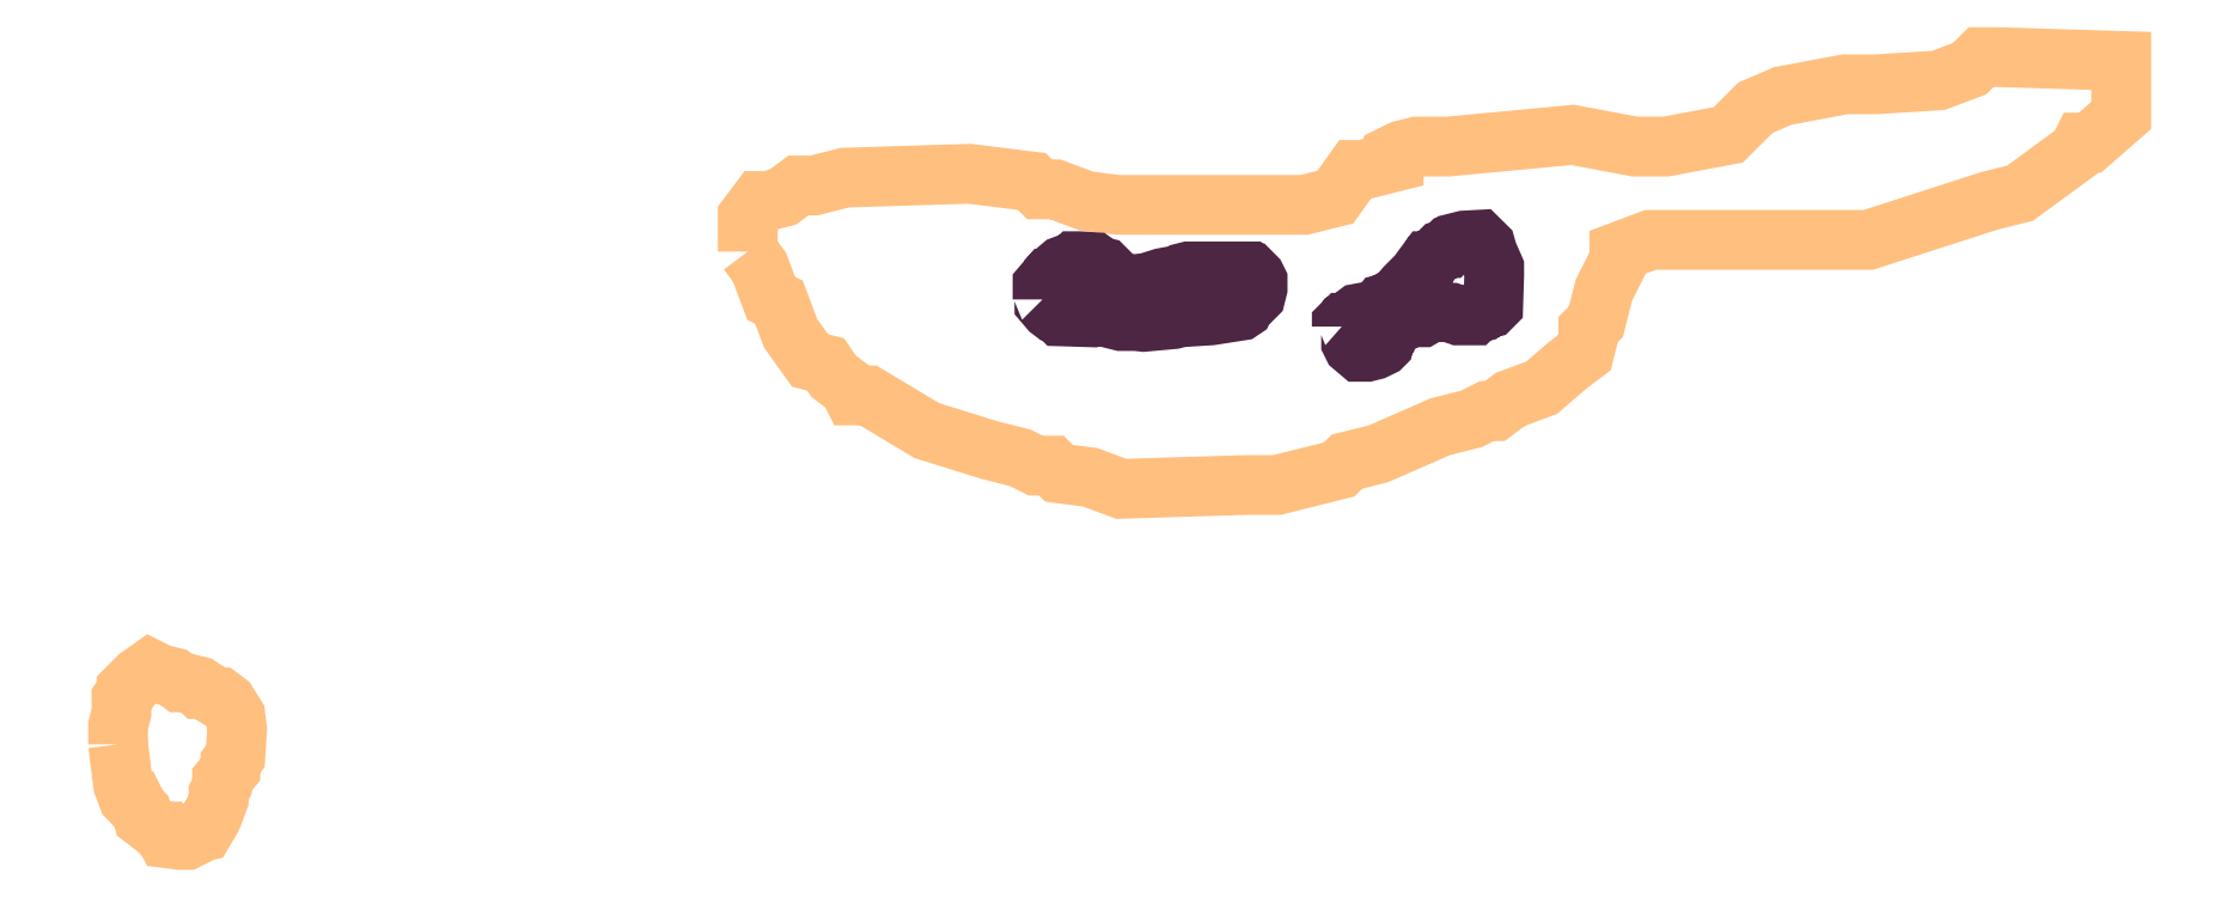
<metadata>
{"format":"dxf","ext":"dxf","renderer":"ezdxf+matplotlib","layout":"modelspace","background":"white","min_lineweight":24,"dpi":150}
</metadata>
<code>
0
SECTION
2
ENTITIES
0
POLYLINE
66
1
70
1
3
contour
0
VERTEX
10
6.789
20
10.9
30
10.48
0
VERTEX
10
6.801
20
10.89
30
10.48
0
VERTEX
10
6.812
20
10.86
30
10.48
0
VERTEX
10
6.819
20
10.86
30
10.48
0
VERTEX
10
6.83
20
10.83
30
10.48
0
VERTEX
10
6.849
20
10.8
30
10.48
0
VERTEX
10
6.864
20
10.8
30
10.48
0
VERTEX
10
6.871
20
10.78
30
10.48
0
VERTEX
10
6.886
20
10.77
30
10.48
0
VERTEX
10
6.89
20
10.77
30
10.48
0
VERTEX
10
6.905
20
10.77
30
10.48
0
VERTEX
10
6.961
20
10.73
30
10.48
0
VERTEX
10
7.021
20
10.71
30
10.48
0
VERTEX
10
7.05
20
10.71
30
10.48
0
VERTEX
10
7.065
20
10.7
30
10.48
0
VERTEX
10
7.08
20
10.7
30
10.48
0
VERTEX
10
7.088
20
10.69
30
10.48
0
VERTEX
10
7.118
20
10.69
30
10.48
0
VERTEX
10
7.147
20
10.68
30
10.48
0
VERTEX
10
7.267
20
10.68
30
10.48
0
VERTEX
10
7.297
20
10.68
30
10.48
0
VERTEX
10
7.356
20
10.7
30
10.48
0
VERTEX
10
7.364
20
10.7
30
10.48
0
VERTEX
10
7.394
20
10.71
30
10.48
0
VERTEX
10
7.453
20
10.74
30
10.48
0
VERTEX
10
7.483
20
10.74
30
10.48
0
VERTEX
10
7.498
20
10.75
30
10.48
0
VERTEX
10
7.506
20
10.75
30
10.48
0
VERTEX
10
7.521
20
10.76
30
10.48
0
VERTEX
10
7.55
20
10.77
30
10.48
0
VERTEX
10
7.576
20
10.8
30
10.48
0
VERTEX
10
7.591
20
10.81
30
10.48
0
VERTEX
10
7.595
20
10.82
30
10.48
0
VERTEX
10
7.595
20
10.83
30
10.48
0
VERTEX
10
7.603
20
10.84
30
10.48
0
VERTEX
10
7.61
20
10.87
30
10.48
0
VERTEX
10
7.625
20
10.9
30
10.48
0
VERTEX
10
7.625
20
10.9
30
10.48
0
VERTEX
10
7.655
20
10.92
30
10.48
0
VERTEX
10
7.774
20
10.92
30
10.48
0
VERTEX
10
7.834
20
10.92
30
10.48
0
VERTEX
10
7.864
20
10.92
30
10.48
0
VERTEX
10
7.979
20
10.95
30
10.48
0
VERTEX
10
8.009
20
10.96
30
10.48
0
VERTEX
10
8.065
20
11
30
10.48
0
VERTEX
10
8.069
20
11.01
30
10.48
0
VERTEX
10
8.076
20
11.01
30
10.48
0
VERTEX
10
8.106
20
11.03
30
10.48
0
VERTEX
10
8.106
20
11.06
30
10.48
0
VERTEX
10
8.106
20
11.08
30
10.48
0
VERTEX
10
8.106
20
11.09
30
10.48
0
VERTEX
10
7.987
20
11.09
30
10.48
0
VERTEX
10
7.972
20
11.09
30
10.48
0
VERTEX
10
7.961
20
11.08
30
10.48
0
VERTEX
10
7.931
20
11.07
30
10.48
0
VERTEX
10
7.871
20
11.06
30
10.48
0
VERTEX
10
7.841
20
11.06
30
10.48
0
VERTEX
10
7.782
20
11.05
30
10.48
0
VERTEX
10
7.756
20
11.04
30
10.48
0
VERTEX
10
7.729
20
11.02
30
10.48
0
VERTEX
10
7.67
20
11
30
10.48
0
VERTEX
10
7.64
20
11
30
10.48
0
VERTEX
10
7.58
20
11.02
30
10.48
0
VERTEX
10
7.461
20
11
30
10.48
0
VERTEX
10
7.431
20
11
30
10.48
0
VERTEX
10
7.416
20
11
30
10.48
0
VERTEX
10
7.409
20
11
30
10.48
0
VERTEX
10
7.409
20
10.99
30
10.48
0
VERTEX
10
7.379
20
10.98
30
10.48
0
VERTEX
10
7.371
20
10.98
30
10.48
0
VERTEX
10
7.353
20
10.96
30
10.48
0
VERTEX
10
7.323
20
10.95
30
10.48
0
VERTEX
10
7.203
20
10.95
30
10.48
0
VERTEX
10
7.144
20
10.95
30
10.48
0
VERTEX
10
7.114
20
10.95
30
10.48
0
VERTEX
10
7.084
20
10.96
30
10.48
0
VERTEX
10
7.069
20
10.96
30
10.48
0
VERTEX
10
7.062
20
10.97
30
10.48
0
VERTEX
10
7.002
20
10.98
30
10.48
0
VERTEX
10
6.883
20
10.97
30
10.48
0
VERTEX
10
6.853
20
10.97
30
10.48
0
VERTEX
10
6.838
20
10.97
30
10.48
0
VERTEX
10
6.823
20
10.96
30
10.48
0
VERTEX
10
6.808
20
10.95
30
10.48
0
VERTEX
10
6.801
20
10.95
30
10.48
0
VERTEX
10
6.789
20
10.94
30
10.48
0
VERTEX
10
6.789
20
10.91
30
10.48
0
SEQEND
0
POLYLINE
66
1
70
1
3
endoplasmic_reticulum
0
VERTEX
10
7.072
20
10.86
30
10.48
0
VERTEX
10
7.074
20
10.86
30
10.48
0
VERTEX
10
7.074
20
10.85
30
10.48
0
VERTEX
10
7.079
20
10.85
30
10.48
0
VERTEX
10
7.083
20
10.85
30
10.48
0
VERTEX
10
7.086
20
10.84
30
10.48
0
VERTEX
10
7.089
20
10.84
30
10.48
0
VERTEX
10
7.118
20
10.84
30
10.48
0
VERTEX
10
7.119
20
10.84
30
10.48
0
VERTEX
10
7.121
20
10.85
30
10.48
0
VERTEX
10
7.125
20
10.85
30
10.48
0
VERTEX
10
7.132
20
10.85
30
10.48
0
VERTEX
10
7.135
20
10.84
30
10.48
0
VERTEX
10
7.138
20
10.84
30
10.48
0
VERTEX
10
7.14
20
10.84
30
10.48
0
VERTEX
10
7.147
20
10.84
30
10.48
0
VERTEX
10
7.162
20
10.84
30
10.48
0
VERTEX
10
7.169
20
10.84
30
10.48
0
VERTEX
10
7.197
20
10.84
30
10.48
0
VERTEX
10
7.205
20
10.84
30
10.48
0
VERTEX
10
7.233
20
10.84
30
10.48
0
VERTEX
10
7.262
20
10.85
30
10.48
0
VERTEX
10
7.265
20
10.85
30
10.48
0
VERTEX
10
7.267
20
10.85
30
10.48
0
VERTEX
10
7.273
20
10.86
30
10.48
0
VERTEX
10
7.276
20
10.86
30
10.48
0
VERTEX
10
7.278
20
10.87
30
10.48
0
VERTEX
10
7.278
20
10.88
30
10.48
0
VERTEX
10
7.276
20
10.88
30
10.48
0
VERTEX
10
7.273
20
10.88
30
10.48
0
VERTEX
10
7.271
20
10.88
30
10.48
0
VERTEX
10
7.269
20
10.88
30
10.48
0
VERTEX
10
7.212
20
10.88
30
10.48
0
VERTEX
10
7.205
20
10.88
30
10.48
0
VERTEX
10
7.201
20
10.88
30
10.48
0
VERTEX
10
7.187
20
10.88
30
10.48
0
VERTEX
10
7.172
20
10.87
30
10.48
0
VERTEX
10
7.165
20
10.87
30
10.48
0
VERTEX
10
7.162
20
10.87
30
10.48
0
VERTEX
10
7.147
20
10.87
30
10.48
0
VERTEX
10
7.14
20
10.88
30
10.48
0
VERTEX
10
7.138
20
10.88
30
10.48
0
VERTEX
10
7.135
20
10.88
30
10.48
0
VERTEX
10
7.134
20
10.89
30
10.48
0
VERTEX
10
7.131
20
10.89
30
10.48
0
VERTEX
10
7.128
20
10.89
30
10.48
0
VERTEX
10
7.121
20
10.89
30
10.48
0
VERTEX
10
7.107
20
10.89
30
10.48
0
VERTEX
10
7.103
20
10.89
30
10.48
0
VERTEX
10
7.102
20
10.89
30
10.48
0
VERTEX
10
7.098
20
10.89
30
10.48
0
VERTEX
10
7.091
20
10.89
30
10.48
0
VERTEX
10
7.085
20
10.88
30
10.48
0
VERTEX
10
7.083
20
10.88
30
10.48
0
VERTEX
10
7.083
20
10.88
30
10.48
0
VERTEX
10
7.079
20
10.88
30
10.48
0
VERTEX
10
7.077
20
10.88
30
10.48
0
VERTEX
10
7.072
20
10.87
30
10.48
0
VERTEX
10
7.072
20
10.86
30
10.48
0
VERTEX
10
7.072
20
10.86
30
10.48
0
VERTEX
10
7.072
20
10.86
30
10.48
0
SEQEND
0
POLYLINE
66
1
70
1
3
endoplasmic_reticulum
0
VERTEX
10
7.359
20
10.83
30
10.48
0
VERTEX
10
7.366
20
10.83
30
10.48
0
VERTEX
10
7.368
20
10.82
30
10.48
0
VERTEX
10
7.368
20
10.82
30
10.48
0
VERTEX
10
7.37
20
10.81
30
10.48
0
VERTEX
10
7.376
20
10.81
30
10.48
0
VERTEX
10
7.383
20
10.81
30
10.48
0
VERTEX
10
7.39
20
10.81
30
10.48
0
VERTEX
10
7.397
20
10.81
30
10.48
0
VERTEX
10
7.399
20
10.81
30
10.48
0
VERTEX
10
7.4
20
10.82
30
10.48
0
VERTEX
10
7.403
20
10.82
30
10.48
0
VERTEX
10
7.405
20
10.83
30
10.48
0
VERTEX
10
7.405
20
10.83
30
10.48
0
VERTEX
10
7.411
20
10.84
30
10.48
0
VERTEX
10
7.418
20
10.84
30
10.48
0
VERTEX
10
7.422
20
10.84
30
10.48
0
VERTEX
10
7.425
20
10.84
30
10.48
0
VERTEX
10
7.432
20
10.84
30
10.48
0
VERTEX
10
7.436
20
10.84
30
10.48
0
VERTEX
10
7.442
20
10.84
30
10.48
0
VERTEX
10
7.449
20
10.85
30
10.48
0
VERTEX
10
7.464
20
10.85
30
10.48
0
VERTEX
10
7.471
20
10.84
30
10.48
0
VERTEX
10
7.485
20
10.84
30
10.48
0
VERTEX
10
7.487
20
10.84
30
10.48
0
VERTEX
10
7.494
20
10.85
30
10.48
0
VERTEX
10
7.498
20
10.85
30
10.48
0
VERTEX
10
7.501
20
10.85
30
10.48
0
VERTEX
10
7.504
20
10.85
30
10.48
0
VERTEX
10
7.505
20
10.88
30
10.48
0
VERTEX
10
7.505
20
10.89
30
10.48
0
VERTEX
10
7.499
20
10.9
30
10.48
0
VERTEX
10
7.497
20
10.91
30
10.48
0
VERTEX
10
7.491
20
10.92
30
10.48
0
VERTEX
10
7.476
20
10.91
30
10.48
0
VERTEX
10
7.469
20
10.91
30
10.48
0
VERTEX
10
7.466
20
10.91
30
10.48
0
VERTEX
10
7.461
20
10.91
30
10.48
0
VERTEX
10
7.459
20
10.91
30
10.48
0
VERTEX
10
7.457
20
10.91
30
10.48
0
VERTEX
10
7.454
20
10.9
30
10.48
0
VERTEX
10
7.448
20
10.9
30
10.48
0
VERTEX
10
7.444
20
10.9
30
10.48
0
VERTEX
10
7.443
20
10.89
30
10.48
0
VERTEX
10
7.441
20
10.89
30
10.48
0
VERTEX
10
7.431
20
10.88
30
10.48
0
VERTEX
10
7.42
20
10.87
30
10.48
0
VERTEX
10
7.414
20
10.86
30
10.48
0
VERTEX
10
7.407
20
10.86
30
10.48
0
VERTEX
10
7.404
20
10.86
30
10.48
0
VERTEX
10
7.402
20
10.85
30
10.48
0
VERTEX
10
7.398
20
10.85
30
10.48
0
VERTEX
10
7.396
20
10.85
30
10.48
0
VERTEX
10
7.388
20
10.85
30
10.48
0
VERTEX
10
7.374
20
10.84
30
10.48
0
VERTEX
10
7.367
20
10.84
30
10.48
0
VERTEX
10
7.363
20
10.84
30
10.48
0
VERTEX
10
7.362
20
10.84
30
10.48
0
VERTEX
10
7.361
20
10.84
30
10.48
0
VERTEX
10
7.359
20
10.83
30
10.48
0
VERTEX
10
7.359
20
10.83
30
10.48
0
SEQEND
0
POLYLINE
66
1
70
1
3
contour
0
VERTEX
10
6.186
20
10.43
30
10.48
0
VERTEX
10
6.189
20
10.41
30
10.48
0
VERTEX
10
6.19
20
10.39
30
10.48
0
VERTEX
10
6.195
20
10.38
30
10.48
0
VERTEX
10
6.198
20
10.38
30
10.48
0
VERTEX
10
6.202
20
10.38
30
10.48
0
VERTEX
10
6.205
20
10.37
30
10.48
0
VERTEX
10
6.208
20
10.37
30
10.48
0
VERTEX
10
6.21
20
10.36
30
10.48
0
VERTEX
10
6.223
20
10.35
30
10.48
0
VERTEX
10
6.226
20
10.35
30
10.48
0
VERTEX
10
6.229
20
10.35
30
10.48
0
VERTEX
10
6.232
20
10.34
30
10.48
0
VERTEX
10
6.245
20
10.34
30
10.48
0
VERTEX
10
6.252
20
10.34
30
10.48
0
VERTEX
10
6.258
20
10.34
30
10.48
0
VERTEX
10
6.261
20
10.35
30
10.48
0
VERTEX
10
6.268
20
10.35
30
10.48
0
VERTEX
10
6.272
20
10.36
30
10.48
0
VERTEX
10
6.272
20
10.36
30
10.48
0
VERTEX
10
6.277
20
10.37
30
10.48
0
VERTEX
10
6.282
20
10.38
30
10.48
0
VERTEX
10
6.282
20
10.38
30
10.48
0
VERTEX
10
6.285
20
10.39
30
10.48
0
VERTEX
10
6.285
20
10.4
30
10.48
0
VERTEX
10
6.293
20
10.41
30
10.48
0
VERTEX
10
6.293
20
10.41
30
10.48
0
VERTEX
10
6.298
20
10.42
30
10.48
0
VERTEX
10
6.3
20
10.45
30
10.48
0
VERTEX
10
6.298
20
10.46
30
10.48
0
VERTEX
10
6.29
20
10.47
30
10.48
0
VERTEX
10
6.284
20
10.48
30
10.48
0
VERTEX
10
6.28
20
10.48
30
10.48
0
VERTEX
10
6.268
20
10.48
30
10.48
0
VERTEX
10
6.264
20
10.48
30
10.48
0
VERTEX
10
6.261
20
10.49
30
10.48
0
VERTEX
10
6.248
20
10.49
30
10.48
0
VERTEX
10
6.245
20
10.49
30
10.48
0
VERTEX
10
6.239
20
10.5
30
10.48
0
VERTEX
10
6.226
20
10.5
30
10.48
0
VERTEX
10
6.219
20
10.5
30
10.48
0
VERTEX
10
6.216
20
10.5
30
10.48
0
VERTEX
10
6.205
20
10.5
30
10.48
0
VERTEX
10
6.194
20
10.48
30
10.48
0
VERTEX
10
6.194
20
10.48
30
10.48
0
VERTEX
10
6.189
20
10.47
30
10.48
0
VERTEX
10
6.189
20
10.46
30
10.48
0
VERTEX
10
6.186
20
10.45
30
10.48
0
VERTEX
10
6.186
20
10.44
30
10.48
0
VERTEX
10
6.186
20
10.43
30
10.48
0
SEQEND
0
ENDSEC
0
EOF

</code>
